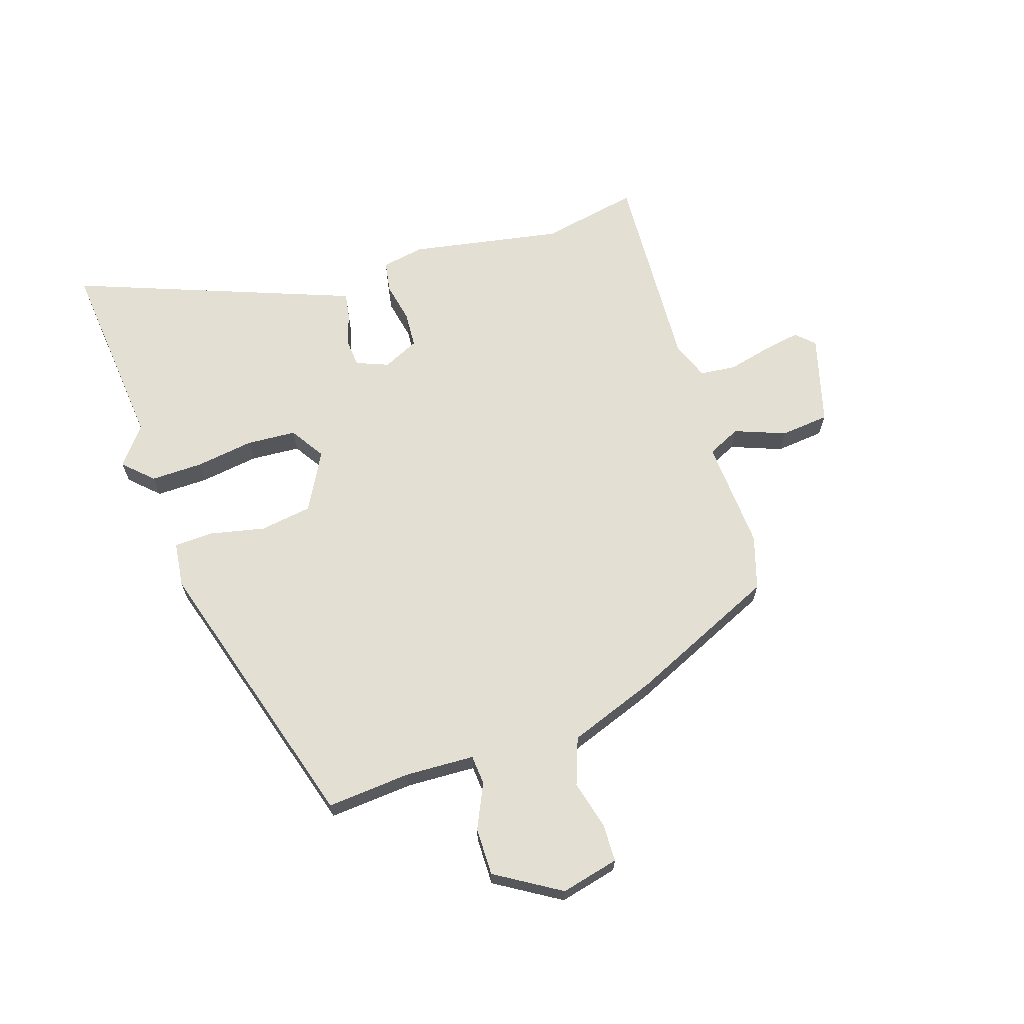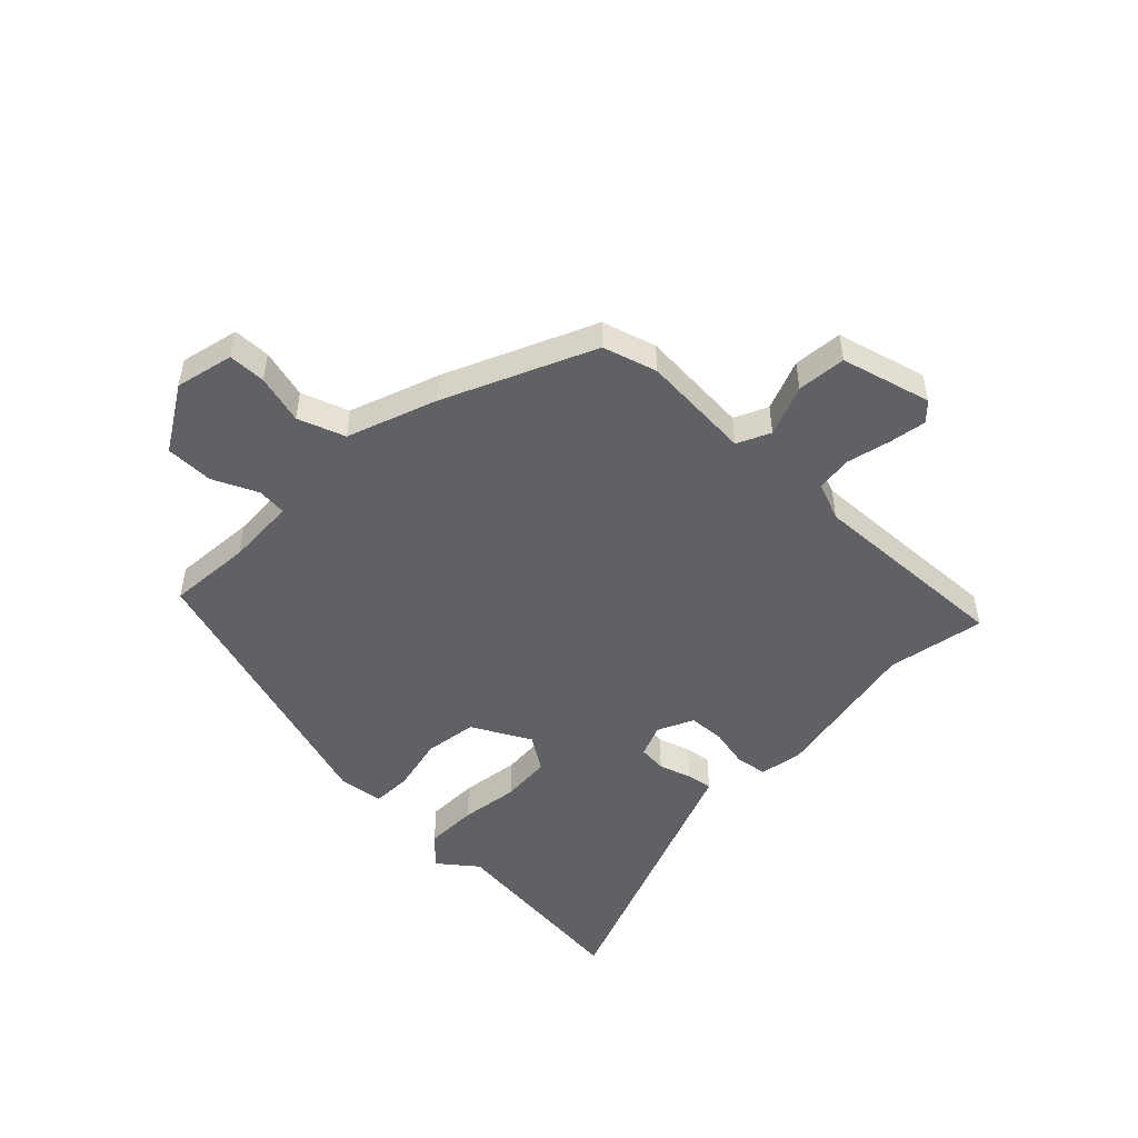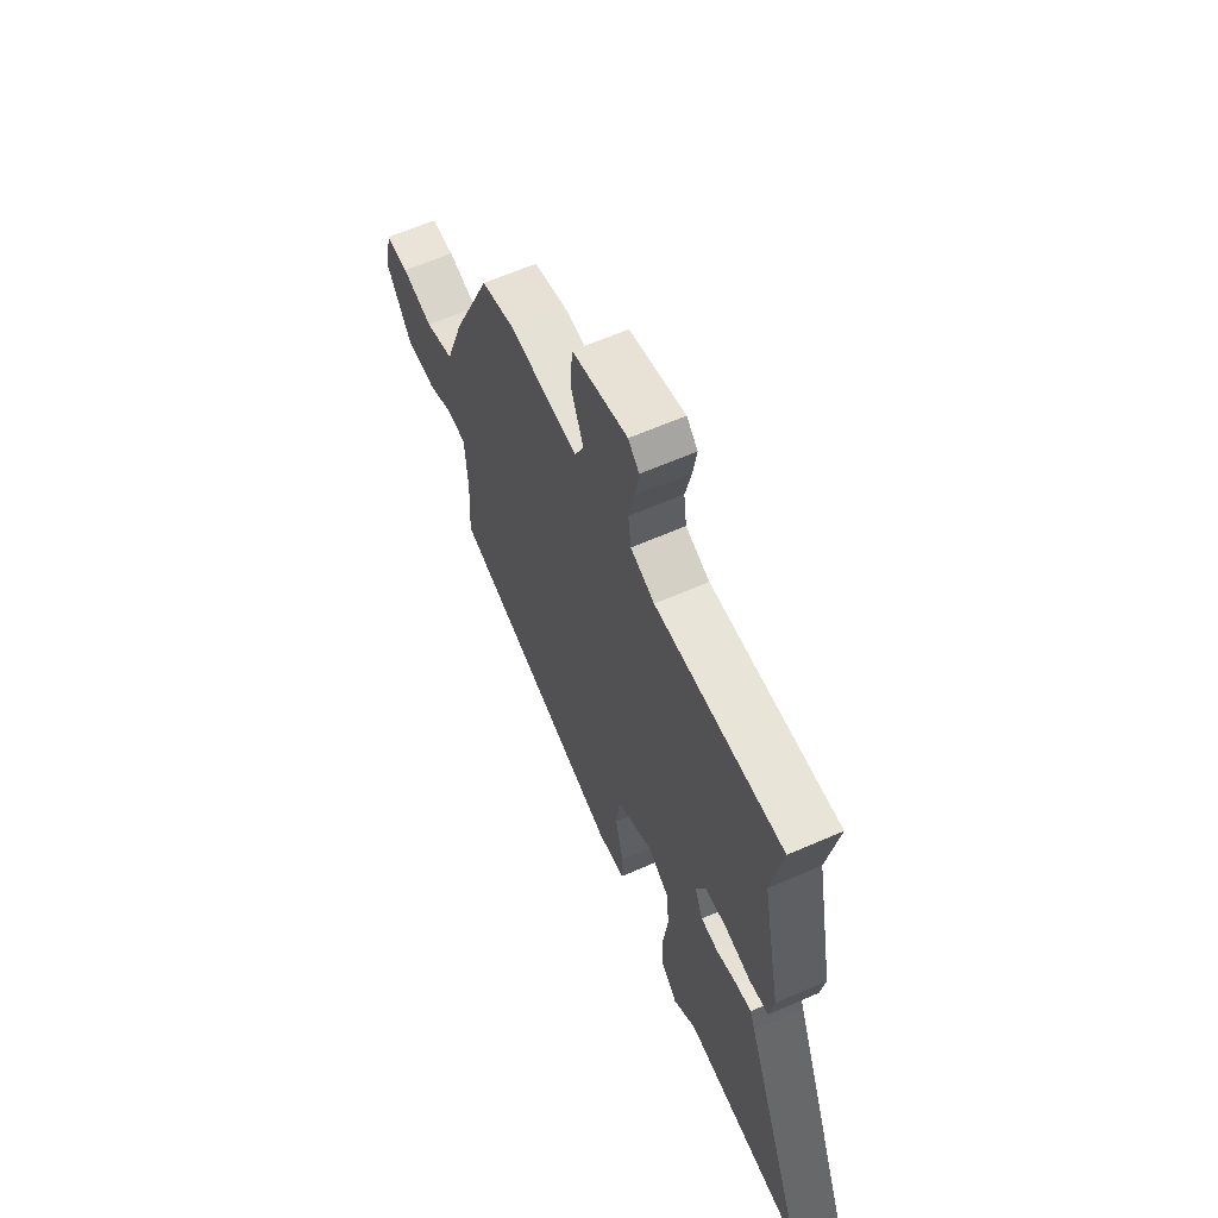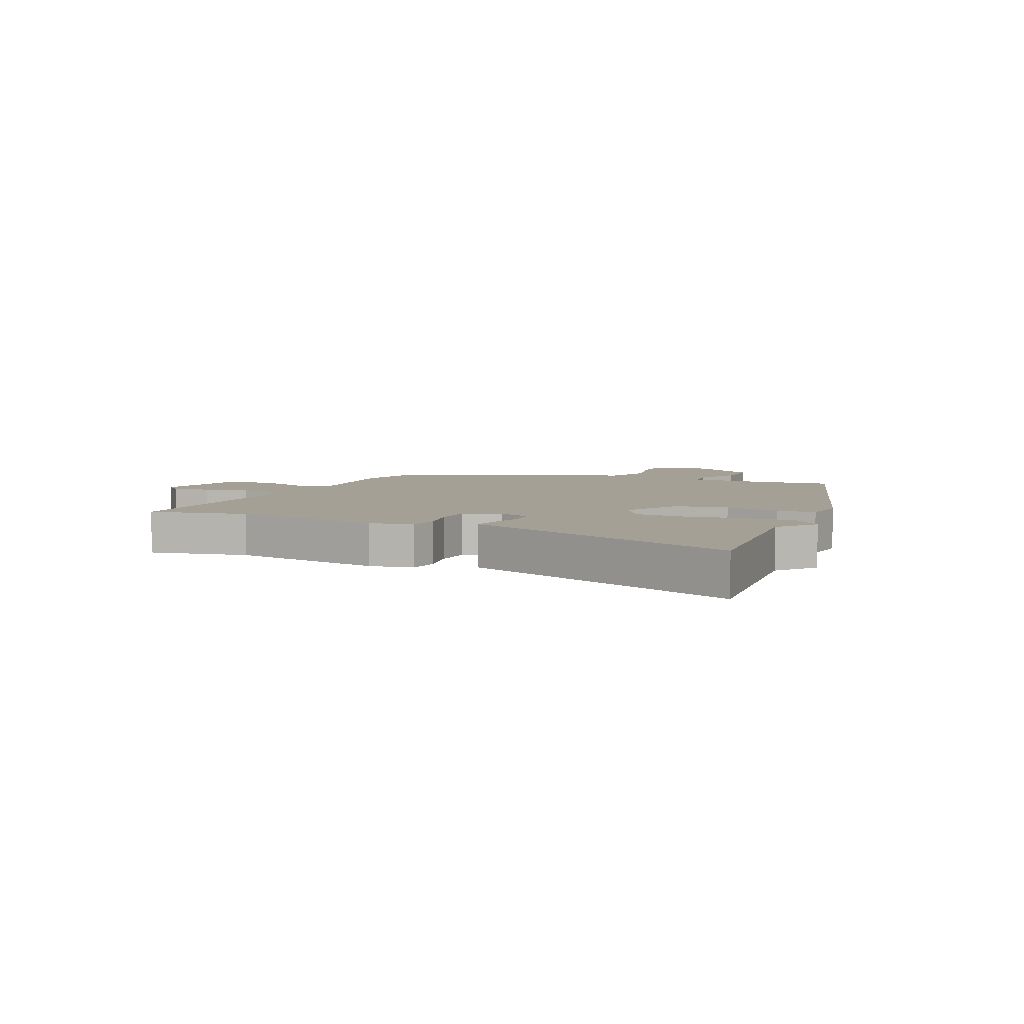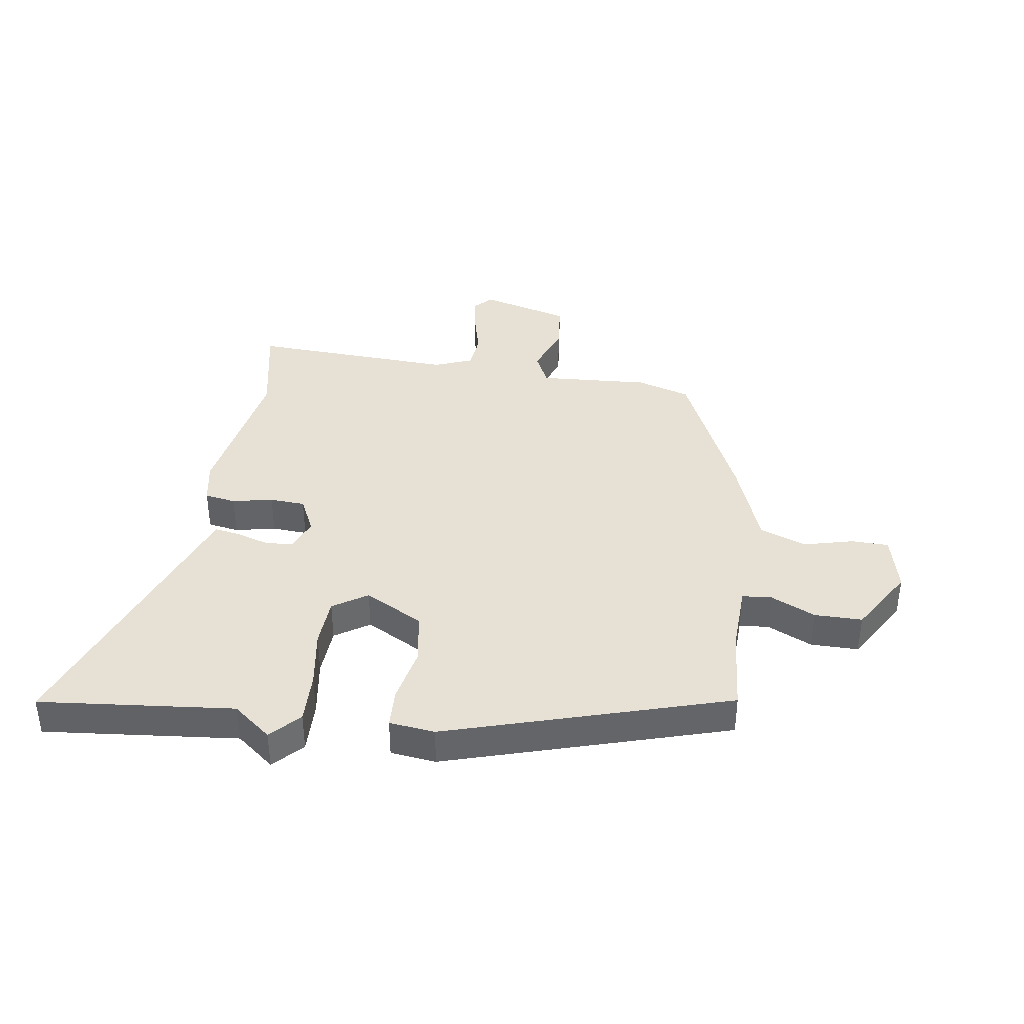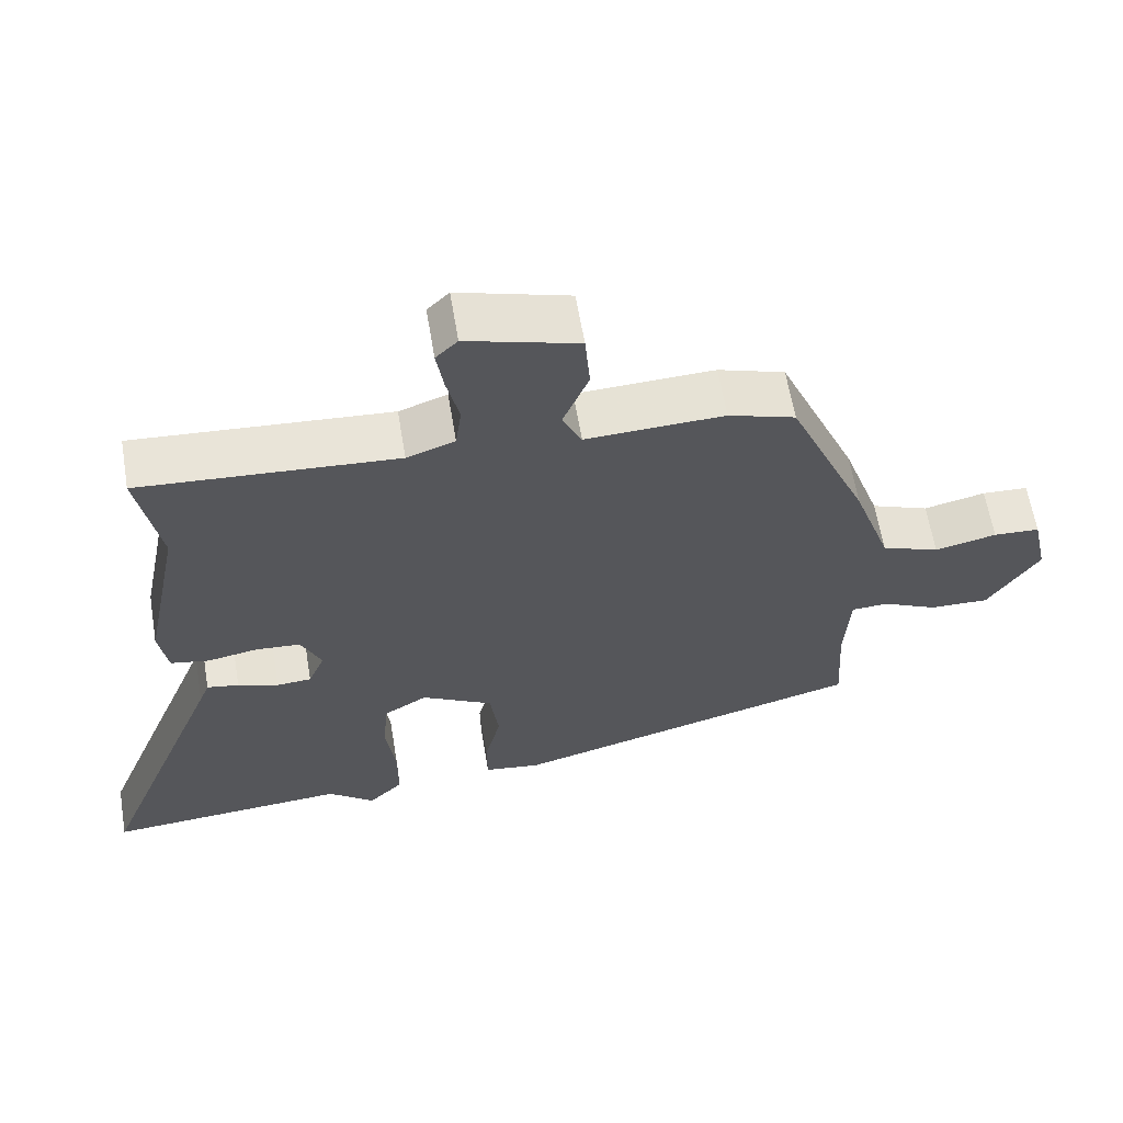
<metadata>
{"format":"obj","ext":"obj","renderer":"f3d","projection":"perspective","resolution":1024,"background":"white","views":[{"elev":66.5,"azim":-109.1,"up":"+Y"},{"elev":-50.0,"azim":-45.4,"up":"+Y"},{"elev":62.9,"azim":66.1,"up":"+Z"},{"elev":5.7,"azim":112.7,"up":"+Y"},{"elev":39.0,"azim":-172.8,"up":"+Y"},{"elev":62.1,"azim":170.5,"up":"+Z"}]}
</metadata>
<code>
v -0.487 0.07 -0.363
v -0.478 0.07 -0.219
v -0.485 0.07 -0.1
v -0.536 0.07 -0.097
v -0.612 0.07 -0.134
v -0.694 0.07 -0.136
v -0.764 0.07 -0.026
v -0.742 0.07 0.074
v -0.678 0.07 0.077
v -0.593 0.07 0.057
v -0.513 0.07 0.088
v -0.46 0.07 0.241
v -0.35 0.07 0.497
v -0.258 0.07 0.527
v -0.068 0.07 0.519
v -0.042 0.07 0.576
v -0.077 0.07 0.663
v -0.07 0.07 0.747
v 0.083 0.07 0.792
v 0.113 0.07 0.762
v 0.103 0.07 0.698
v 0.086 0.07 0.623
v 0.094 0.07 0.561
v 0.16 0.07 0.537
v 0.511 0.07 0.561
v 0.481 0.07 0.393
v 0.533 0.07 0.134
v 0.521 0.07 0.06
v 0.468 0.07 0.05
v 0.398 0.07 0.063
v 0.337 0.07 0.058
v 0.309 0.07 -0.004
v 0.332 0.07 -0.059
v 0.38 0.07 -0.062
v 0.436 0.07 -0.043
v 0.48 0.07 -0.035
v 0.494 0.07 -0.071
v 0.67 0.07 -0.513
v 0.335 0.07 -0.487
v 0.271 0.07 -0.54
v 0.223 0.07 -0.492
v 0.223 0.07 -0.403
v 0.236 0.07 -0.302
v 0.229 0.07 -0.217
v 0.169 0.07 -0.18
v 0.07 0.07 -0.236
v 0.058 0.07 -0.326
v 0.08 0.07 -0.42
v 0.079 0.07 -0.488
v 0.001 0.07 -0.499
v -0.487 0 -0.363
v -0.478 0 -0.219
v -0.485 0 -0.1
v -0.536 0 -0.097
v -0.612 0 -0.134
v -0.694 0 -0.136
v -0.764 0 -0.026
v -0.742 0 0.074
v -0.678 0 0.077
v -0.593 0 0.057
v -0.513 0 0.088
v -0.46 0 0.241
v -0.35 0 0.497
v -0.258 0 0.527
v -0.068 0 0.519
v -0.042 0 0.576
v -0.077 0 0.663
v -0.07 0 0.747
v 0.083 0 0.792
v 0.113 0 0.762
v 0.103 0 0.698
v 0.086 0 0.623
v 0.094 0 0.561
v 0.16 0 0.537
v 0.511 0 0.561
v 0.481 0 0.393
v 0.533 0 0.134
v 0.521 0 0.06
v 0.468 0 0.05
v 0.398 0 0.063
v 0.337 0 0.058
v 0.309 0 -0.004
v 0.332 0 -0.059
v 0.38 0 -0.062
v 0.436 0 -0.043
v 0.48 0 -0.035
v 0.494 0 -0.071
v 0.67 0 -0.513
v 0.335 0 -0.487
v 0.271 0 -0.54
v 0.223 0 -0.492
v 0.223 0 -0.403
v 0.236 0 -0.302
v 0.229 0 -0.217
v 0.169 0 -0.18
v 0.07 0 -0.236
v 0.058 0 -0.326
v 0.08 0 -0.42
v 0.079 0 -0.488
v 0.001 0 -0.499
f 50 1 2
f 49 50 2
f 48 49 2
f 47 48 2
f 46 47 2 3
f 45 46 3
f 41 42 43
f 40 41 43
f 39 40 43
f 39 43 44
f 38 39 44
f 37 38 44
f 37 44 45
f 36 37 45
f 35 36 45
f 34 35 45
f 28 29 30
f 27 28 30
f 26 27 30
f 26 30 31
f 25 26 31
f 24 25 31
f 23 24 31 32
f 20 21 22
f 19 20 22
f 18 19 22
f 17 18 22
f 16 17 22
f 15 16 22 23
f 13 14 15
f 12 13 15
f 11 12 15
f 11 15 23 32
f 8 9 10
f 7 8 10
f 6 7 10
f 5 6 10
f 4 5 10
f 11 32 33
f 10 11 33
f 4 10 33
f 3 4 33
f 3 33 34 45
f 52 51 100
f 52 100 99
f 52 99 98
f 52 98 97
f 53 52 97 96
f 53 96 95
f 93 92 91
f 93 91 90
f 93 90 89
f 94 93 89
f 94 89 88
f 94 88 87
f 95 94 87
f 95 87 86
f 95 86 85
f 95 85 84
f 80 79 78
f 80 78 77
f 80 77 76
f 81 80 76
f 81 76 75
f 81 75 74
f 82 81 74 73
f 72 71 70
f 72 70 69
f 72 69 68
f 72 68 67
f 72 67 66
f 73 72 66 65
f 65 64 63
f 65 63 62
f 65 62 61
f 82 73 65 61
f 60 59 58
f 60 58 57
f 60 57 56
f 60 56 55
f 60 55 54
f 83 82 61
f 83 61 60
f 83 60 54
f 83 54 53
f 95 84 83 53
f 1 51 52 2
f 2 52 53 3
f 3 53 54 4
f 4 54 55 5
f 5 55 56 6
f 6 56 57 7
f 7 57 58 8
f 8 58 59 9
f 9 59 60 10
f 10 60 61 11
f 11 61 62 12
f 12 62 63 13
f 13 63 64 14
f 14 64 65 15
f 15 65 66 16
f 16 66 67 17
f 17 67 68 18
f 18 68 69 19
f 19 69 70 20
f 20 70 71 21
f 21 71 72 22
f 22 72 73 23
f 23 73 74 24
f 24 74 75 25
f 25 75 76 26
f 26 76 77 27
f 27 77 78 28
f 28 78 79 29
f 29 79 80 30
f 30 80 81 31
f 31 81 82 32
f 32 82 83 33
f 33 83 84 34
f 34 84 85 35
f 35 85 86 36
f 36 86 87 37
f 37 87 88 38
f 38 88 89 39
f 39 89 90 40
f 40 90 91 41
f 41 91 92 42
f 42 92 93 43
f 43 93 94 44
f 44 94 95 45
f 45 95 96 46
f 46 96 97 47
f 47 97 98 48
f 48 98 99 49
f 49 99 100 50
f 50 100 51 1

</code>
